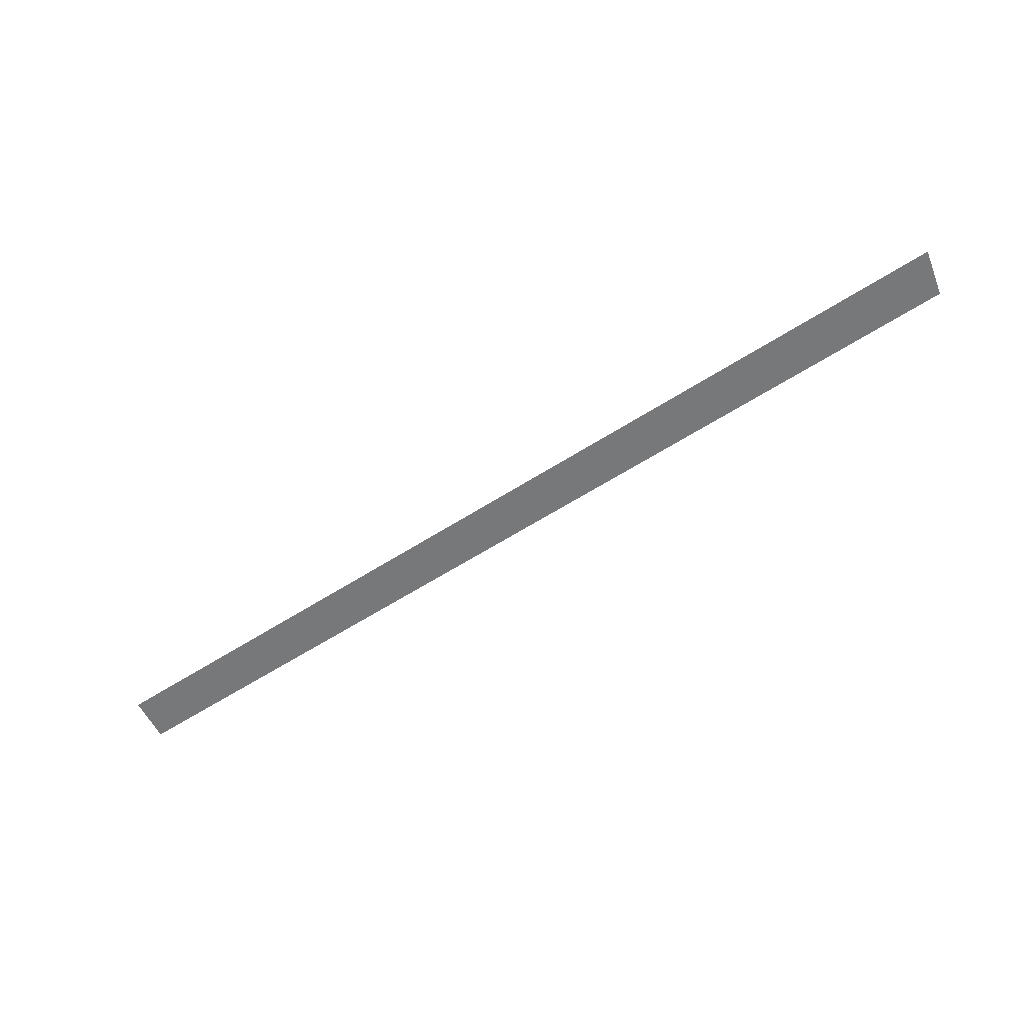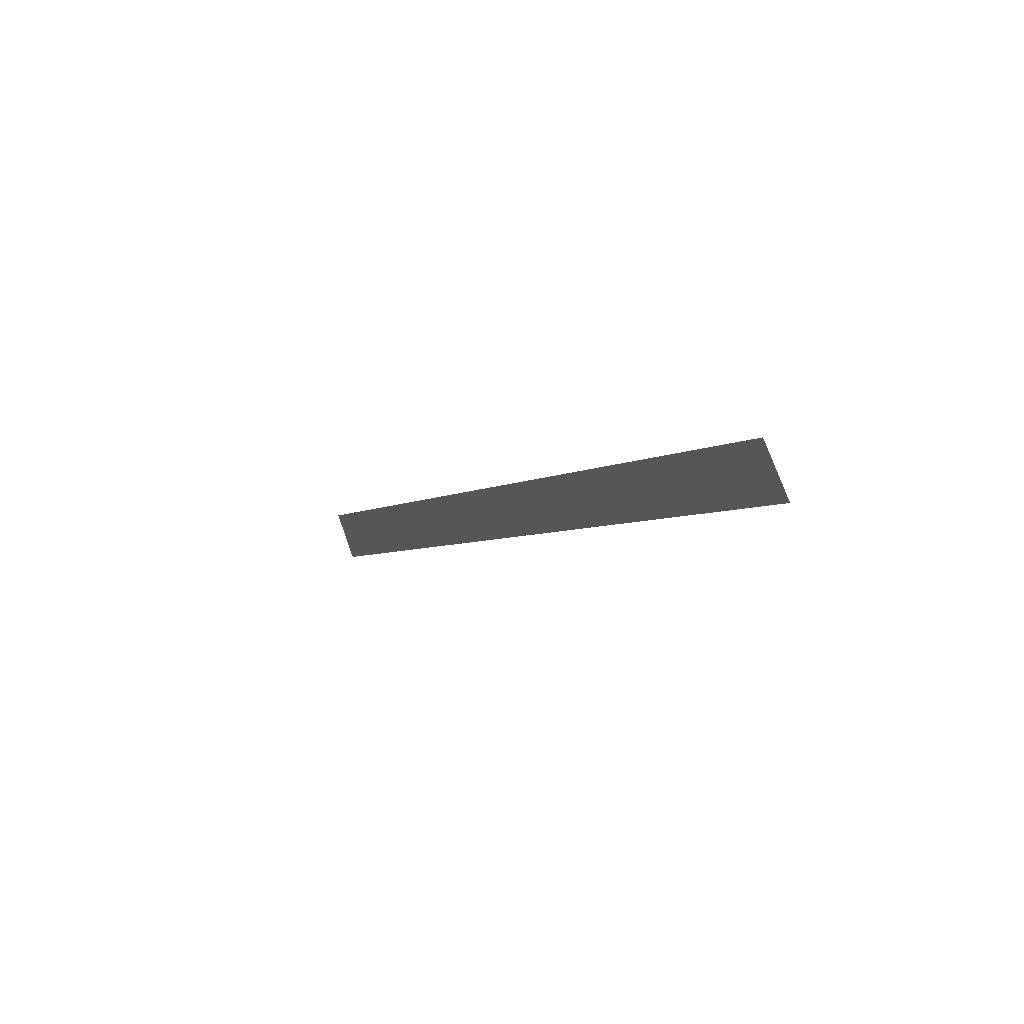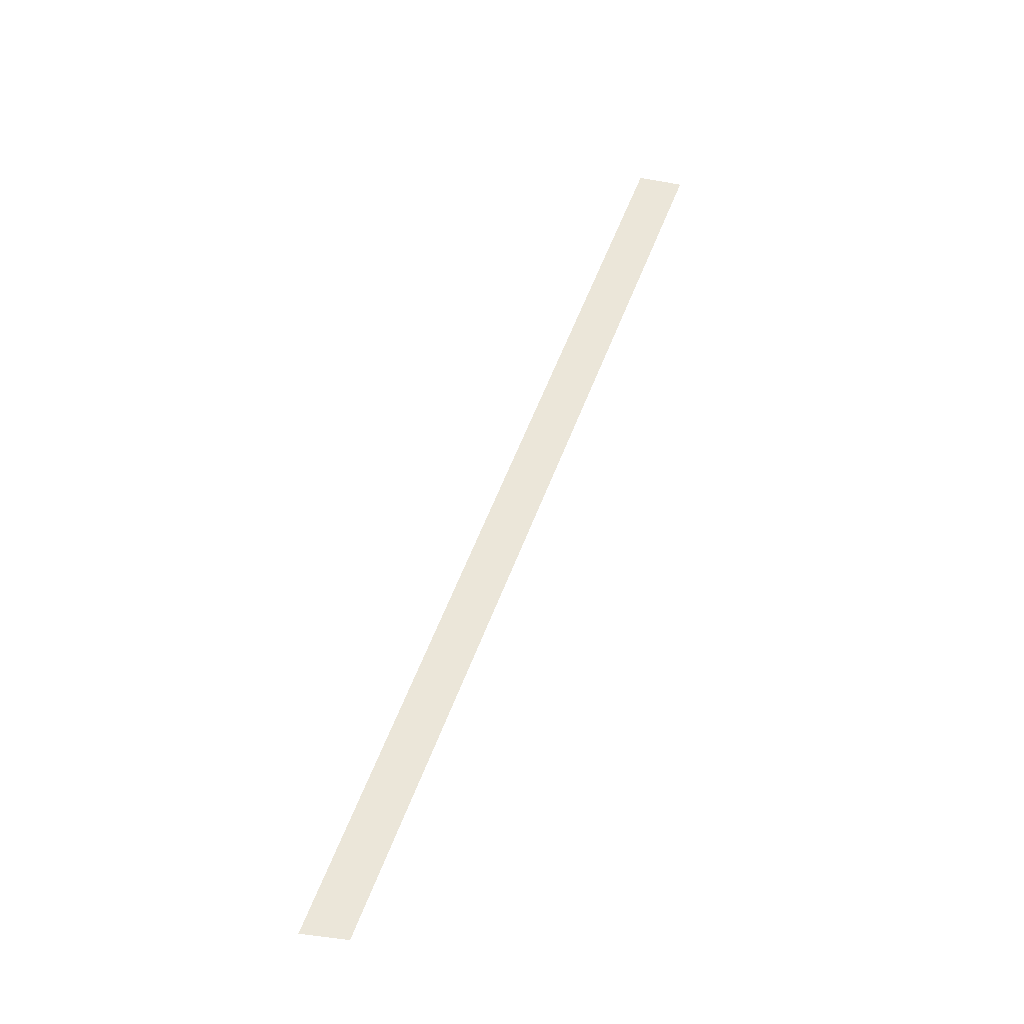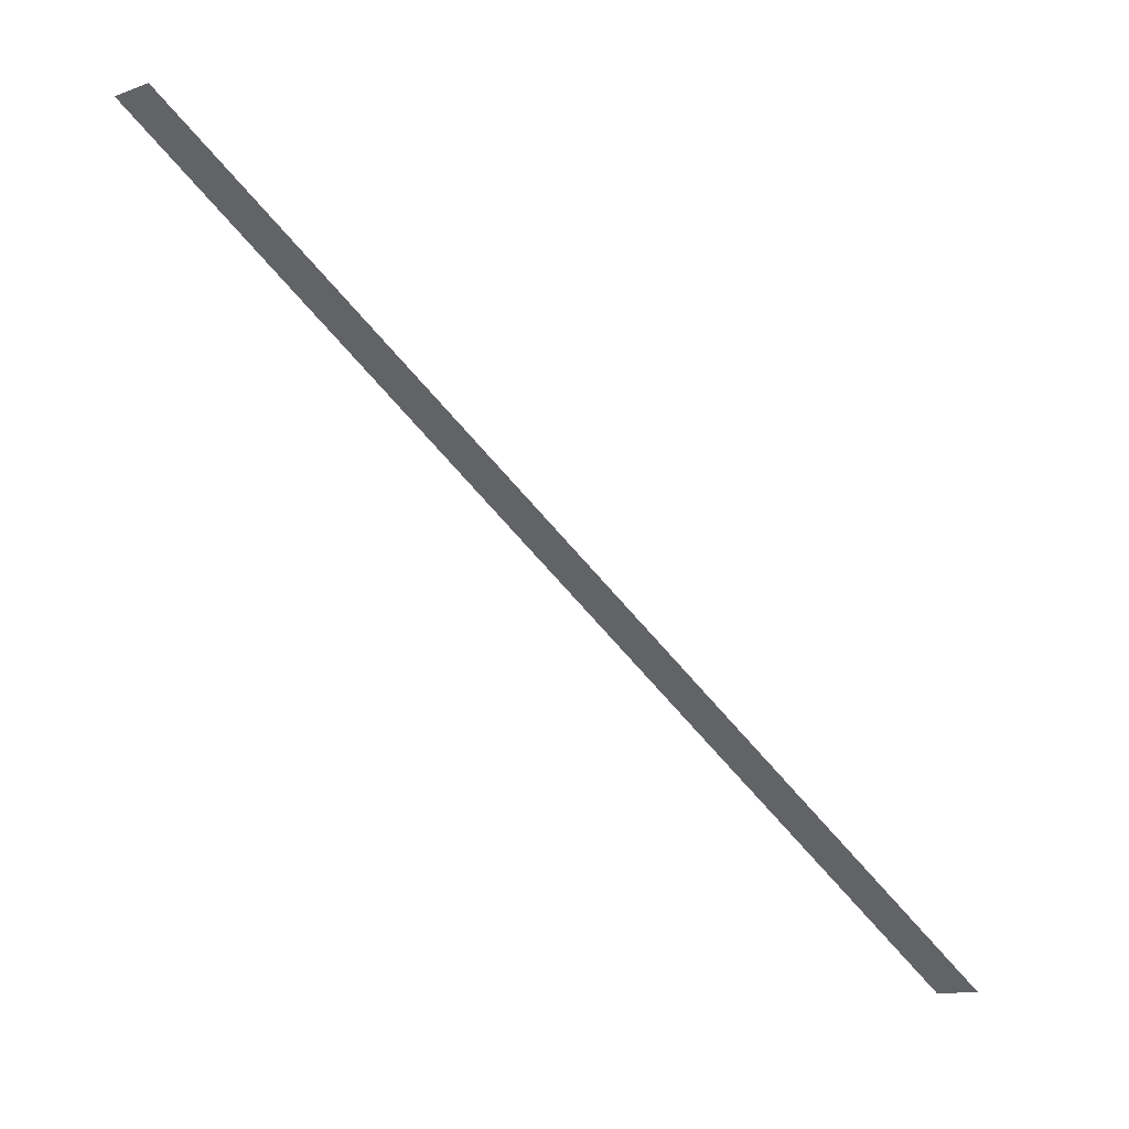
<metadata>
{"format":"obj","ext":"obj","renderer":"f3d","projection":"perspective","resolution":1024,"background":"white","views":[{"elev":-57.4,"azim":-107.6,"up":"+Y"},{"elev":38.3,"azim":-117.4,"up":"+Z"},{"elev":57.5,"azim":-31.1,"up":"+Y"},{"elev":50.4,"azim":32.7,"up":"+Z"}]}
</metadata>
<code>
v 88.65 0 327.2
v 431.6 0 56.2
v 416.5 0 41.59
v 71.92 0 313.9
g face_from_component_split_10
f 1 2 3 4

</code>
